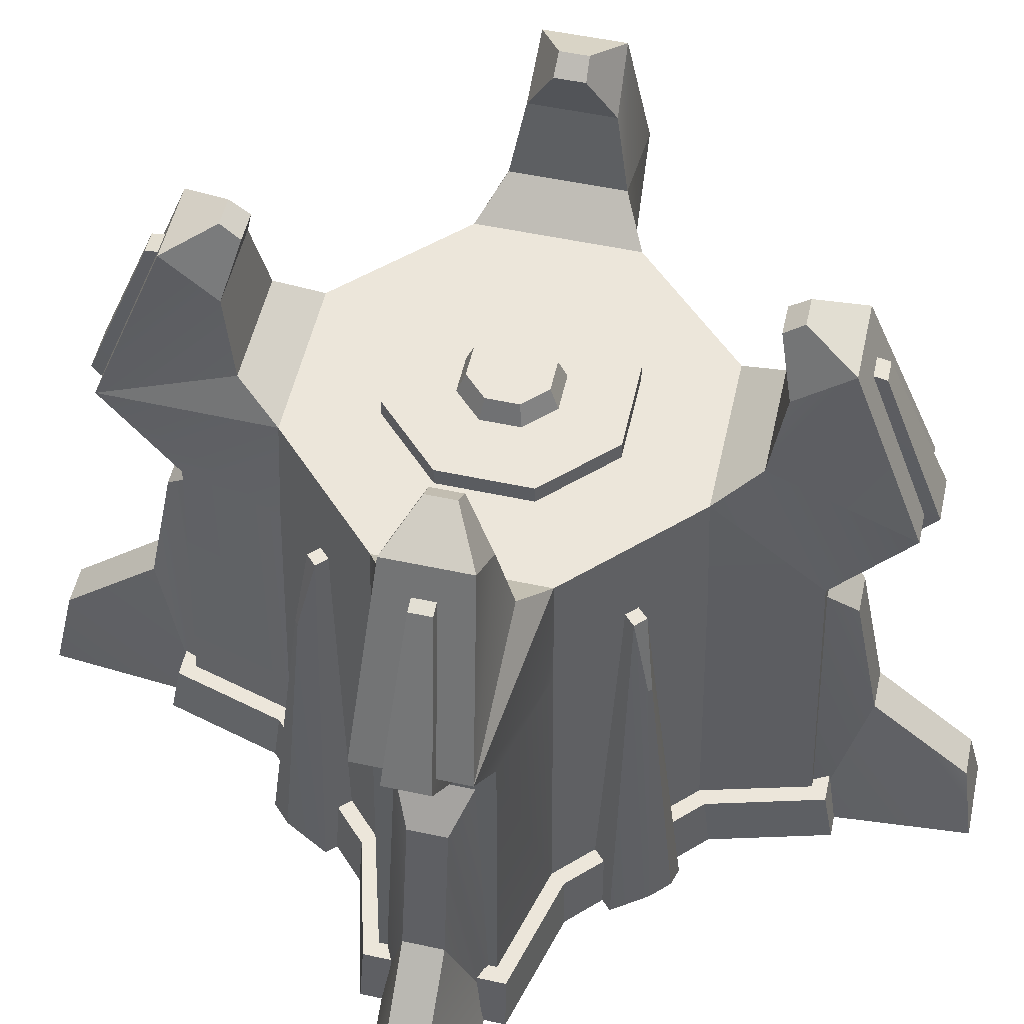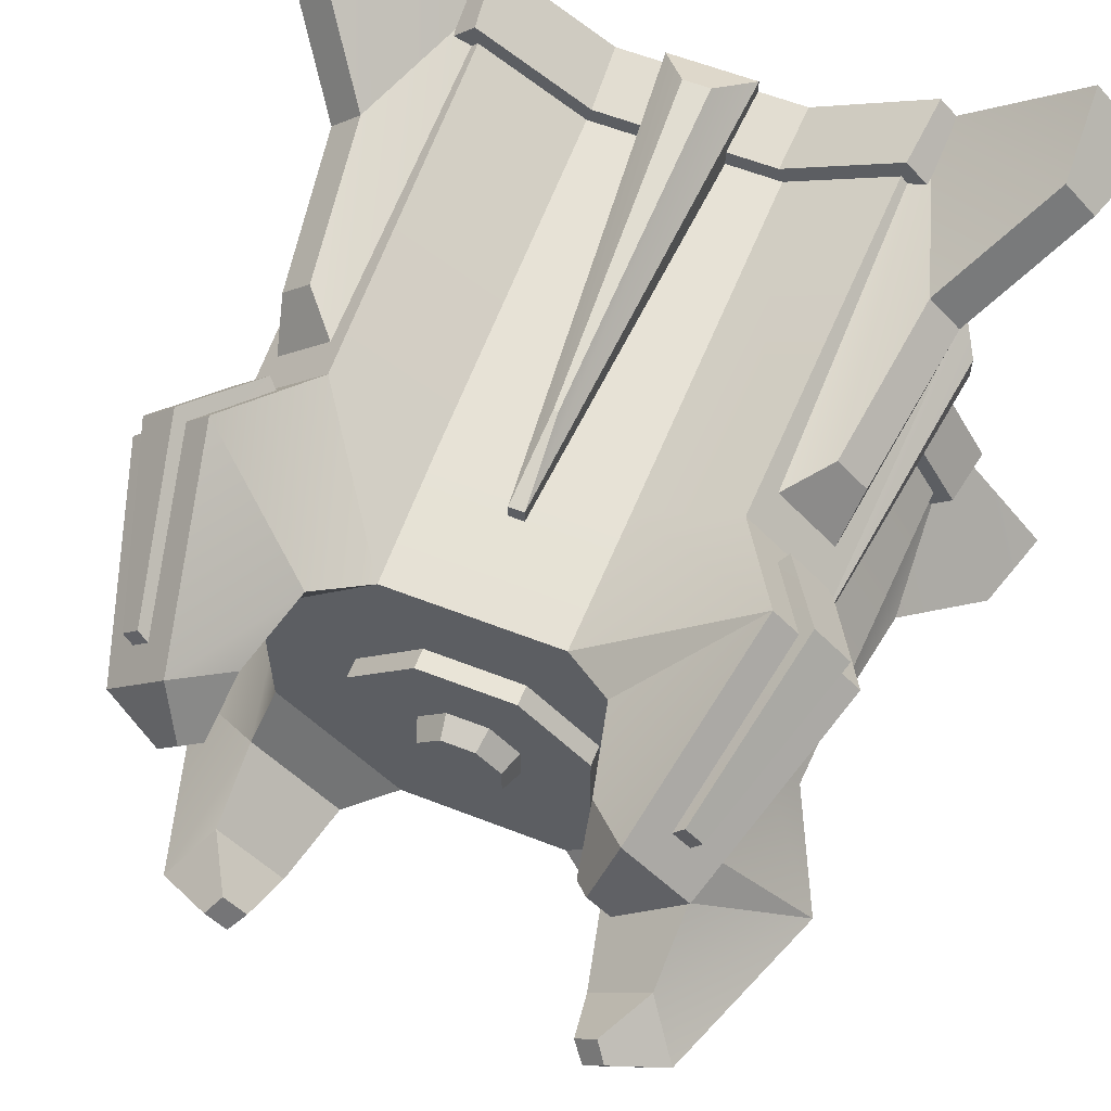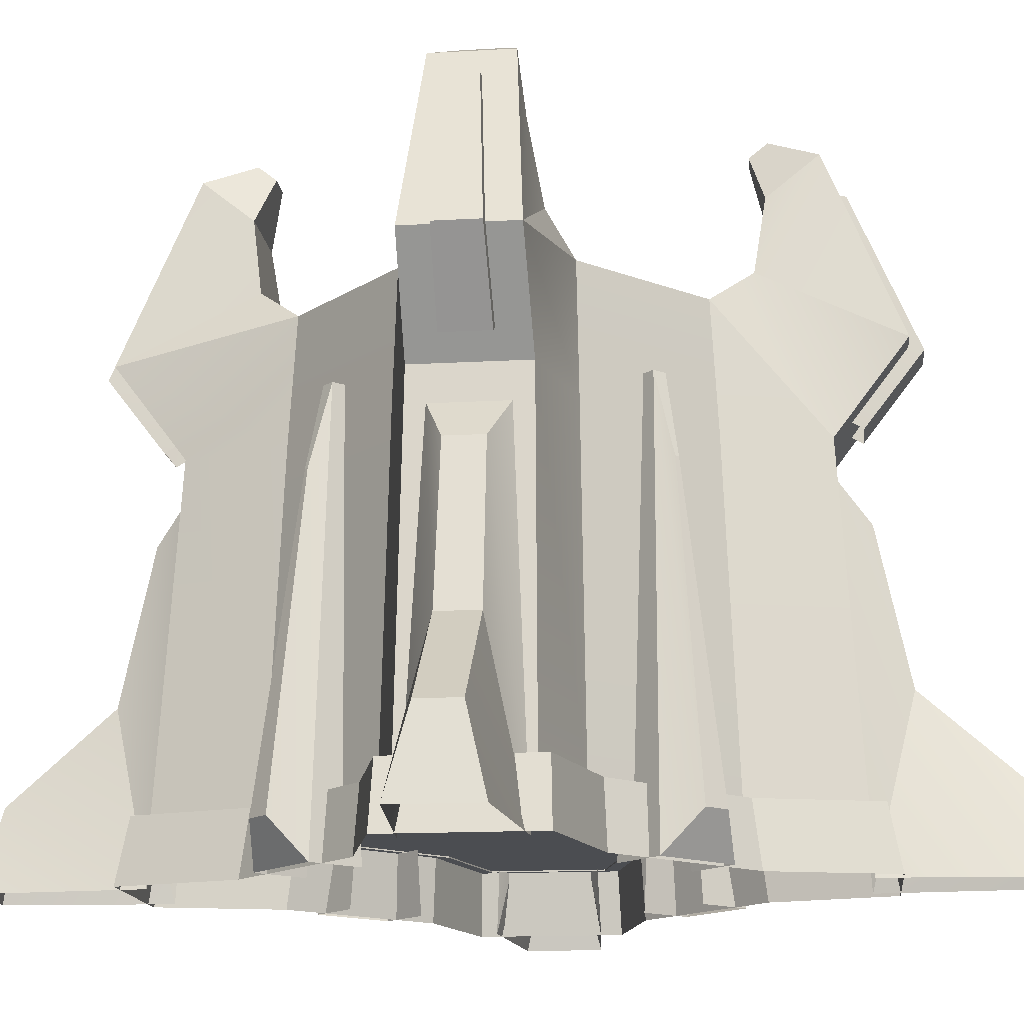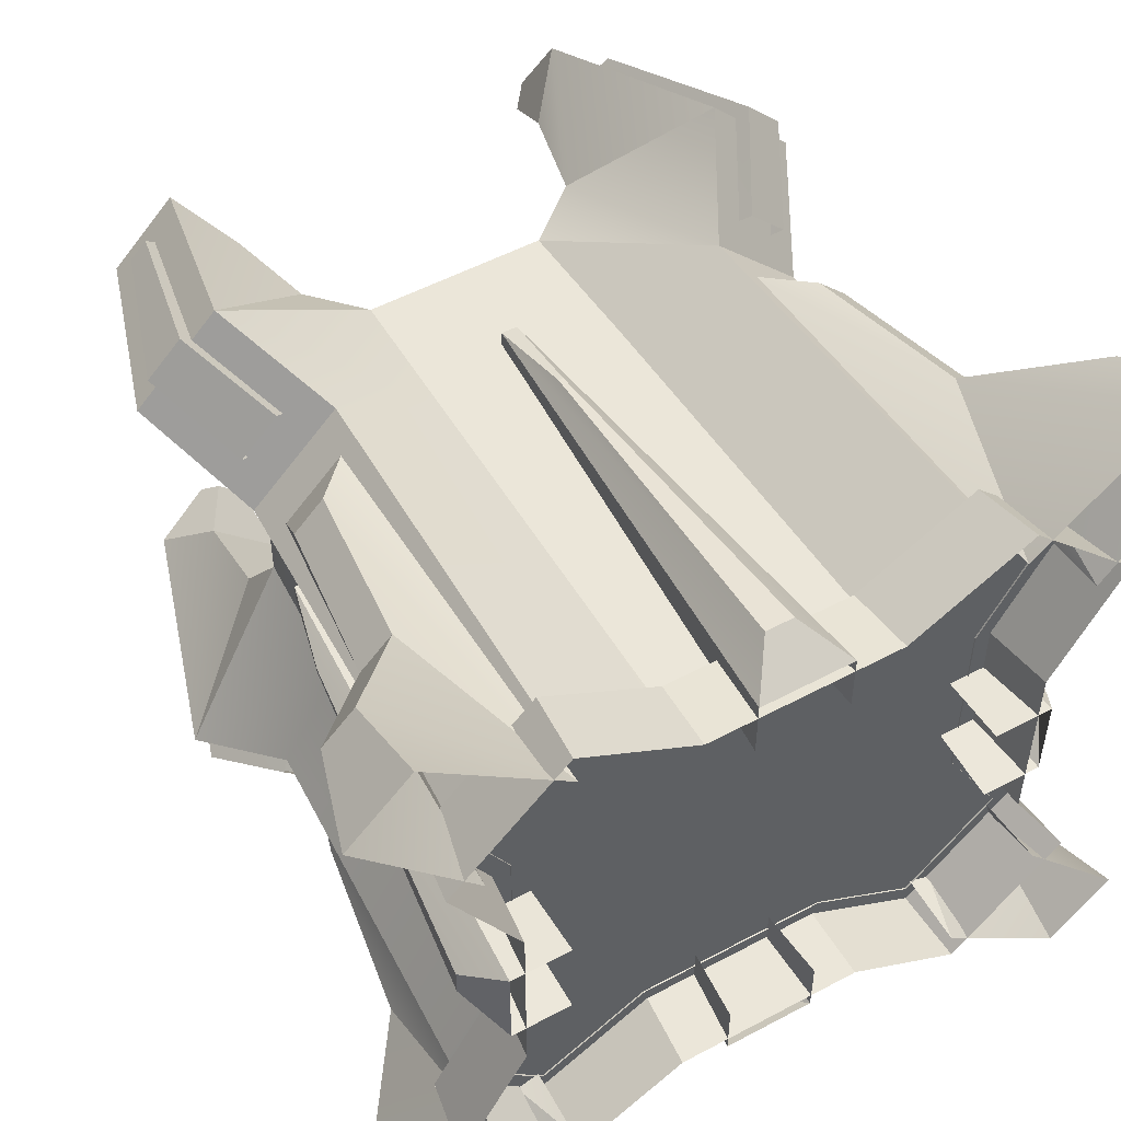
<metadata>
{"format":"obj","ext":"obj","renderer":"f3d","projection":"perspective","resolution":1024,"background":"white","views":[{"elev":54.2,"azim":57.8,"up":"+Y"},{"elev":60.8,"azim":-158.3,"up":"+Z"},{"elev":-15.8,"azim":-38.3,"up":"+Y"},{"elev":51.9,"azim":-30.0,"up":"+Z"}]}
</metadata>
<code>
o TB_MageTower_Lvl4_B
g TB_MageTower_Lvl4_B
v -3.127 3.508e-16 0.5248
v -2.915 4.459 0.02722
v -2.648 5.505 0.08927
v -3.436 0.5089 0.16
v -2.648 5.505 -0.08927
v -3.436 0.5089 -0.16
v -3.127 4.151e-16 -0.5248
v -2.915 4.459 -0.02722
v 0.5248 -2.557e-16 3.127
v 0.02722 4.459 2.915
v 0.08927 5.505 2.648
v 0.16 0.5089 3.436
v -0.08927 5.505 2.648
v -0.16 0.5089 3.436
v -0.5248 -1.272e-16 3.127
v -0.02722 4.459 2.915
v 3.127 -3.508e-16 -0.5248
v 2.915 4.459 -0.02722
v 2.648 5.505 -0.08927
v 3.436 0.5089 -0.16
v 2.648 5.505 0.08927
v 3.436 0.5089 0.16
v 3.127 -4.151e-16 0.5248
v 2.915 4.459 0.02722
v -0.5248 2.557e-16 -3.127
v -0.02722 4.459 -2.915
v -0.08927 5.505 -2.648
v -0.16 0.5089 -3.436
v 0.08927 5.505 -2.648
v 0.16 0.5089 -3.436
v 0.5248 1.272e-16 -3.127
v 0.02722 4.459 -2.915
v 2.571 7.073 -1.574
v 3.162 5.033 -2.189
v 2.411 6.657 -0.9987
v 3.785 6.231 -2.846
v 0.9987 6.657 -2.411
v 2.846 6.231 -3.785
v 1.574 7.073 -2.571
v 2.189 5.033 -3.162
v 2.991 8.617 -2.29
v 2.551 8.079 -1.806
v 1.806 8.079 -2.551
v 2.29 8.617 -2.991
v -1.574 7.073 -2.571
v -2.189 5.033 -3.162
v -0.9987 6.657 -2.411
v -2.846 6.231 -3.785
v -2.411 6.657 -0.9987
v -3.785 6.231 -2.846
v -2.571 7.073 -1.574
v -3.162 5.033 -2.189
v -2.29 8.617 -2.991
v -1.806 8.079 -2.551
v -2.551 8.079 -1.806
v -2.991 8.617 -2.29
v 3.007 4.619 -2.343
v 3.429 2.164 -3.075
v 3.346 -7.629e-07 -2.399
v 3.136 4.104 -2.803
v 2.399 -7.629e-07 -3.346
v 2.803 4.104 -3.136
v 2.343 4.619 -3.007
v 3.075 2.164 -3.429
v 3.986 1.021 -4.34
v 3.954 -7.629e-07 -4.661
v 4.661 -7.629e-07 -3.954
v 4.34 1.021 -3.986
v -2.571 7.073 1.574
v -3.162 5.033 2.189
v -2.411 6.657 0.9987
v -3.785 6.231 2.846
v -0.9987 6.657 2.411
v -2.846 6.231 3.785
v -1.574 7.073 2.571
v -2.189 5.033 3.162
v -2.991 8.617 2.29
v -2.551 8.079 1.806
v -1.806 8.079 2.551
v -2.29 8.617 2.991
v 1.574 7.073 2.571
v 2.189 5.033 3.162
v 0.9987 6.657 2.411
v 2.846 6.231 3.785
v 2.411 6.657 0.9987
v 3.785 6.231 2.846
v 2.571 7.073 1.574
v 3.162 5.033 2.189
v 2.29 8.617 2.991
v 1.806 8.079 2.551
v 2.551 8.079 1.806
v 2.991 8.617 2.29
v -2.343 4.619 -3.007
v -3.075 2.164 -3.429
v -2.399 -7.629e-07 -3.346
v -2.803 4.104 -3.136
v -3.346 -7.629e-07 -2.399
v -3.136 4.104 -2.803
v -3.007 4.619 -2.343
v -3.429 2.164 -3.075
v -4.34 1.021 -3.986
v -4.661 -7.629e-07 -3.954
v -3.954 -7.629e-07 -4.661
v -3.986 1.021 -4.34
v -3.007 4.619 2.343
v -3.429 2.164 3.075
v -3.346 -7.629e-07 2.399
v -3.136 4.104 2.803
v -2.399 -7.629e-07 3.346
v -2.803 4.104 3.136
v -2.343 4.619 3.007
v -3.075 2.164 3.429
v -3.986 1.021 4.34
v -3.954 -7.629e-07 4.661
v -4.661 -7.629e-07 3.954
v -4.34 1.021 3.986
v 2.343 4.619 3.007
v 3.075 2.164 3.429
v 2.399 -7.629e-07 3.346
v 2.803 4.104 3.136
v 3.346 -7.629e-07 2.399
v 3.136 4.104 2.803
v 3.007 4.619 2.343
v 3.429 2.164 3.075
v 4.34 1.021 3.986
v 4.661 -7.629e-07 3.954
v 3.954 -7.629e-07 4.661
v 3.986 1.021 4.34
v -2.498 5.033 1.035
v -2.498 5.033 -1.035
v -2.662 0.784 -1.103
v 1.035 5.033 2.498
v -1.035 5.033 2.498
v -1.103 0.784 2.662
v 2.498 5.033 -1.035
v 2.498 5.033 1.035
v 2.662 0.784 1.103
v -1.035 5.033 -2.498
v 1.035 5.033 -2.498
v 1.103 0.784 -2.662
v -2.662 0.784 1.103
v 1.103 0.784 2.662
v 2.662 0.784 -1.103
v -1.103 0.784 -2.662
v -2.858 0.8 1.048
v -2.96 -7.629e-07 -1.09
v -2.858 0.8 -1.048
v -2.96 -3.815e-07 1.09
v 1.048 0.8 2.858
v -1.09 -3.815e-07 2.96
v -1.048 0.8 2.858
v 1.09 -7.629e-07 2.96
v 2.858 0.8 -1.048
v 2.96 -7.629e-07 1.09
v 2.858 0.8 1.048
v 2.96 -1.144e-06 -1.09
v -1.048 0.8 -2.858
v 1.09 -1.144e-06 -2.96
v 1.048 0.8 -2.858
v -1.09 -7.629e-07 -2.96
v -3.612 0.8 -2.362
v -2.451 -7.629e-07 -3.74
v -2.362 0.8 -3.612
v -3.74 -7.629e-07 -2.451
v 2.362 0.8 -3.612
v 3.74 -1.144e-06 -2.451
v 3.612 0.8 -2.362
v 2.451 -1.144e-06 -3.74
v 3.612 0.8 2.362
v 2.451 -7.629e-07 3.74
v 2.362 0.8 3.612
v 3.74 -7.629e-07 2.451
v -2.362 0.8 3.612
v -3.74 -3.815e-07 2.451
v -3.612 0.8 2.362
v -2.451 -3.815e-07 3.74
v -2.445 5.505 0.08927
v -2.445 5.505 -0.08927
v -2.445 2.673e-16 0.5248
v -2.445 3.316e-16 -0.5248
v 0.08927 5.505 2.445
v -0.08927 5.505 2.445
v 0.5248 -2.14e-16 2.445
v -0.5248 -8.545e-17 2.445
v 2.445 5.505 -0.08927
v 2.445 5.505 0.08927
v 2.445 -2.673e-16 -0.5248
v 2.445 -3.316e-16 0.5248
v -0.08927 5.505 -2.445
v 0.08927 5.505 -2.445
v -0.5248 2.14e-16 -2.445
v 0.5248 8.545e-17 -2.445
v 1.103 0.784 -2.662
v 2.332 0.784 -3.369
v 3.369 0.784 -2.332
v 2.176 8.74 -1.912
v 2.083 8.93 -2.331
v 2.331 8.93 -2.083
v 1.912 8.74 -2.176
v -2.662 0.784 -1.103
v -3.369 0.784 -2.332
v -2.332 0.784 -3.369
v -1.912 8.74 -2.176
v -2.331 8.93 -2.083
v -2.083 8.93 -2.331
v -2.176 8.74 -1.912
v 2.723 5.247 -3.136
v 3.639 6.192 -3.25
v 3.25 6.192 -3.639
v 3.136 5.247 -2.723
v 2.763 8.214 -2.948
v 2.948 8.214 -2.763
v 3.485 6.217 -3.096
v 3.021 5.343 -2.607
v 2.808 8.256 -2.623
v 2.607 5.343 -3.021
v 3.096 6.217 -3.485
v 2.623 8.256 -2.808
v -1.103 0.784 2.662
v -2.332 0.784 3.369
v -3.369 0.784 2.332
v -2.176 8.74 1.912
v -2.083 8.93 2.331
v -2.331 8.93 2.083
v -1.912 8.74 2.176
v 2.662 0.784 1.103
v 3.369 0.784 2.332
v 2.332 0.784 3.369
v 1.912 8.74 2.176
v 2.331 8.93 2.083
v 2.083 8.93 2.331
v 2.176 8.74 1.912
v 3.136 5.247 2.723
v 3.25 6.192 3.639
v 3.639 6.192 3.25
v 2.723 5.247 3.136
v 2.948 8.214 2.763
v 2.763 8.214 2.948
v 3.096 6.217 3.485
v 2.607 5.343 3.021
v 2.623 8.256 2.808
v 3.021 5.343 2.607
v 3.485 6.217 3.096
v 2.808 8.256 2.623
v -2.723 5.247 3.136
v -3.639 6.192 3.25
v -3.25 6.192 3.639
v -3.136 5.247 2.723
v -2.763 8.214 2.948
v -2.948 8.214 2.763
v -3.485 6.217 3.096
v -3.021 5.343 2.607
v -2.808 8.256 2.623
v -2.607 5.343 3.021
v -3.096 6.217 3.485
v -2.623 8.256 2.808
v -3.136 5.247 -2.723
v -3.25 6.192 -3.639
v -3.639 6.192 -3.25
v -2.723 5.247 -3.136
v -2.948 8.214 -2.763
v -2.763 8.214 -2.948
v -3.096 6.217 -3.485
v -2.607 5.343 -3.021
v -2.623 8.256 -2.808
v -3.021 5.343 -2.607
v -3.485 6.217 -3.096
v -2.808 8.256 -2.623
v -0.7247 6.657 -1.75
v -1.75 6.657 0.7247
v -1.75 6.657 -0.7247
v 1.75 6.657 -0.7247
v 0.7247 6.657 -1.75
v 0.7247 6.657 1.75
v -0.7247 6.657 1.75
v 1.75 6.657 0.7247
v -0.21 7.16 -0.087
v -0.087 7.16 0.21
v -0.21 7.16 0.087
v 0.087 7.16 -0.21
v -0.087 7.16 -0.21
v 0.21 7.16 0.087
v 0.087 7.16 0.21
v 0.21 7.16 -0.087
v -0.4739 7.16 0.1963
v -0.5885 6.858 -0.2438
v -0.4739 7.16 -0.1963
v -0.5885 6.858 0.2438
v -0.1963 7.16 0.4739
v -0.2438 6.858 0.5885
v 0.1963 7.16 0.4739
v 0.2438 6.858 0.5885
v 0.4739 7.16 0.1963
v 0.5885 6.858 0.2438
v 0.4739 7.16 -0.1963
v 0.5885 6.858 -0.2438
v 0.1963 7.16 -0.4739
v 0.2438 6.858 -0.5885
v -0.1963 7.16 -0.4739
v -0.2438 6.858 -0.5885
v -1.352 6.893 -0.5601
v -0.5601 6.893 1.352
v -1.352 6.893 0.5601
v 0.5601 6.893 -1.352
v -0.5601 6.893 -1.352
v 1.352 6.893 0.5601
v 0.5601 6.893 1.352
v 1.352 6.893 -0.5601
v -1.352 6.633 -0.5601
v -1.352 6.633 0.5601
v -0.5601 6.633 1.352
v 0.5601 6.633 1.352
v 1.352 6.633 0.5601
v 1.352 6.633 -0.5601
v 0.5601 6.633 -1.352
v -0.5601 6.633 -1.352
f 39 38 37
f 51 50 49
f 75 74 73
f 87 86 85
f 175 173 145
f 171 169 149
f 163 161 157
f 167 165 153
f 135 34 35
f 138 46 47
f 129 70 71
f 132 82 83
f 271 270 269
f 269 272 273
f 275 274 270
f 276 272 274
f 279 278 277
f 277 280 281
f 283 282 278
f 284 280 282
f 303 302 301
f 301 304 305
f 307 306 302
f 308 304 306
f 1 3 2
f 2 4 1
f 5 7 6
f 6 8 5
f 9 11 10
f 10 12 9
f 13 15 14
f 14 16 13
f 17 19 18
f 18 20 17
f 21 23 22
f 22 24 21
f 25 27 26
f 26 28 25
f 29 31 30
f 30 32 29
f 33 35 34
f 34 36 33
f 139 37 38
f 38 40 139
f 33 36 41
f 41 42 33
f 38 39 43
f 43 44 38
f 45 47 46
f 46 48 45
f 130 49 50
f 50 52 130
f 45 48 53
f 53 54 45
f 50 51 55
f 55 56 50
f 57 59 58
f 58 60 57
f 61 63 62
f 62 64 61
f 61 64 65
f 65 66 61
f 58 59 67
f 67 68 58
f 69 71 70
f 70 72 69
f 133 73 74
f 74 76 133
f 69 72 77
f 77 78 69
f 74 75 79
f 79 80 74
f 81 83 82
f 82 84 81
f 136 85 86
f 86 88 136
f 81 84 89
f 89 90 81
f 86 87 91
f 91 92 86
f 93 95 94
f 94 96 93
f 97 99 98
f 98 100 97
f 97 100 101
f 101 102 97
f 94 95 103
f 103 104 94
f 105 107 106
f 106 108 105
f 109 111 110
f 110 112 109
f 109 112 113
f 113 114 109
f 106 107 115
f 115 116 106
f 117 119 118
f 118 120 117
f 121 123 122
f 122 124 121
f 121 124 125
f 125 126 121
f 118 119 127
f 127 128 118
f 49 130 129
f 129 71 49
f 129 130 131
f 131 141 129
f 73 133 132
f 132 83 73
f 132 133 134
f 134 142 132
f 85 136 135
f 135 35 85
f 135 136 137
f 137 143 135
f 37 139 138
f 138 47 37
f 138 139 140
f 140 144 138
f 145 147 146
f 146 148 145
f 149 151 150
f 150 152 149
f 153 155 154
f 154 156 153
f 157 159 158
f 158 160 157
f 161 163 162
f 162 164 161
f 146 147 161
f 161 164 146
f 163 157 160
f 160 162 163
f 165 167 166
f 166 168 165
f 158 159 165
f 165 168 158
f 167 153 156
f 156 166 167
f 169 171 170
f 170 172 169
f 154 155 169
f 169 172 154
f 171 149 152
f 152 170 171
f 173 175 174
f 174 176 173
f 150 151 173
f 173 176 150
f 175 145 148
f 148 174 175
f 151 147 145
f 145 173 151
f 159 147 151
f 151 155 159
f 169 155 151
f 151 149 169
f 161 147 159
f 159 157 161
f 165 159 155
f 155 153 165
f 5 3 177
f 177 178 5
f 6 4 2
f 2 8 6
f 1 179 177
f 177 3 1
f 180 7 5
f 5 178 180
f 7 1 4
f 4 6 7
f 3 5 8
f 8 2 3
f 13 11 181
f 181 182 13
f 14 12 10
f 10 16 14
f 9 183 181
f 181 11 9
f 184 15 13
f 13 182 184
f 15 9 12
f 12 14 15
f 11 13 16
f 16 10 11
f 21 19 185
f 185 186 21
f 22 20 18
f 18 24 22
f 17 187 185
f 185 19 17
f 188 23 21
f 21 186 188
f 23 17 20
f 20 22 23
f 19 21 24
f 24 18 19
f 29 27 189
f 189 190 29
f 30 28 26
f 26 32 30
f 25 191 189
f 189 27 25
f 192 31 29
f 29 190 192
f 31 25 28
f 28 30 31
f 27 29 32
f 32 26 27
f 37 35 33
f 33 39 37
f 36 34 40
f 40 38 36
f 193 139 40
f 40 194 193
f 195 194 40
f 40 34 195
f 143 195 34
f 34 135 143
f 196 198 197
f 197 199 196
f 39 33 42
f 42 43 39
f 36 38 44
f 44 41 36
f 43 42 196
f 196 199 43
f 42 41 198
f 198 196 42
f 41 44 197
f 197 198 41
f 44 43 199
f 199 197 44
f 49 47 45
f 45 51 49
f 48 46 52
f 52 50 48
f 200 130 52
f 52 201 200
f 202 201 52
f 52 46 202
f 144 202 46
f 46 138 144
f 203 205 204
f 204 206 203
f 51 45 54
f 54 55 51
f 48 50 56
f 56 53 48
f 55 54 203
f 203 206 55
f 54 53 205
f 205 203 54
f 53 56 204
f 204 205 53
f 56 55 206
f 206 204 56
f 58 64 62
f 62 60 58
f 67 66 65
f 65 68 67
f 63 57 60
f 60 62 63
f 64 58 68
f 68 65 64
f 207 209 208
f 208 210 207
f 211 212 208
f 208 209 211
f 213 214 210
f 210 208 213
f 215 213 208
f 208 212 215
f 209 207 216
f 216 217 209
f 211 209 217
f 217 218 211
f 218 215 212
f 212 211 218
f 73 71 69
f 69 75 73
f 72 70 76
f 76 74 72
f 219 133 76
f 76 220 219
f 221 220 76
f 76 70 221
f 141 221 70
f 70 129 141
f 222 224 223
f 223 225 222
f 75 69 78
f 78 79 75
f 72 74 80
f 80 77 72
f 79 78 222
f 222 225 79
f 78 77 224
f 224 222 78
f 77 80 223
f 223 224 77
f 80 79 225
f 225 223 80
f 85 83 81
f 81 87 85
f 84 82 88
f 88 86 84
f 226 136 88
f 88 227 226
f 228 227 88
f 88 82 228
f 142 228 82
f 82 132 142
f 229 231 230
f 230 232 229
f 87 81 90
f 90 91 87
f 84 86 92
f 92 89 84
f 91 90 229
f 229 232 91
f 90 89 231
f 231 229 90
f 89 92 230
f 230 231 89
f 92 91 232
f 232 230 92
f 94 100 98
f 98 96 94
f 103 102 101
f 101 104 103
f 99 93 96
f 96 98 99
f 100 94 104
f 104 101 100
f 106 112 110
f 110 108 106
f 115 114 113
f 113 116 115
f 111 105 108
f 108 110 111
f 112 106 116
f 116 113 112
f 118 124 122
f 122 120 118
f 127 126 125
f 125 128 127
f 123 117 120
f 120 122 123
f 124 118 128
f 128 125 124
f 233 235 234
f 234 236 233
f 237 238 234
f 234 235 237
f 239 240 236
f 236 234 239
f 241 239 234
f 234 238 241
f 235 233 242
f 242 243 235
f 237 235 243
f 243 244 237
f 244 241 238
f 238 237 244
f 245 247 246
f 246 248 245
f 249 250 246
f 246 247 249
f 251 252 248
f 248 246 251
f 253 251 246
f 246 250 253
f 247 245 254
f 254 255 247
f 249 247 255
f 255 256 249
f 256 253 250
f 250 249 256
f 257 259 258
f 258 260 257
f 261 262 258
f 258 259 261
f 263 264 260
f 260 258 263
f 265 263 258
f 258 262 265
f 259 257 266
f 266 267 259
f 261 259 267
f 267 268 261
f 268 265 262
f 262 261 268
f 274 272 269
f 269 270 274
f 282 280 277
f 277 278 282
f 285 287 286
f 286 288 285
f 289 285 288
f 288 290 289
f 291 289 290
f 290 292 291
f 293 291 292
f 292 294 293
f 295 293 294
f 294 296 295
f 297 295 296
f 296 298 297
f 299 297 298
f 298 300 299
f 287 299 300
f 300 286 287
f 306 304 301
f 301 302 306
f 303 301 309
f 309 310 303
f 302 303 310
f 310 311 302
f 307 302 311
f 311 312 307
f 306 307 312
f 312 313 306
f 308 306 313
f 313 314 308
f 304 308 314
f 314 315 304
f 305 304 315
f 315 316 305
f 301 305 316
f 316 309 301
f 297 299 281
f 281 280 297
f 277 281 299
f 299 287 277
f 295 297 280
f 280 284 295
f 279 277 287
f 287 285 279
f 293 295 284
f 284 282 293
f 278 279 285
f 285 289 278
f 291 293 282
f 282 283 291
f 283 278 289
f 289 291 283
f 35 37 273
f 273 272 35
f 269 273 37
f 37 47 269
f 85 35 272
f 272 276 85
f 271 269 47
f 47 49 271
f 83 85 276
f 276 274 83
f 270 271 49
f 49 71 270
f 73 83 274
f 274 275 73
f 275 270 71
f 71 73 275

</code>
